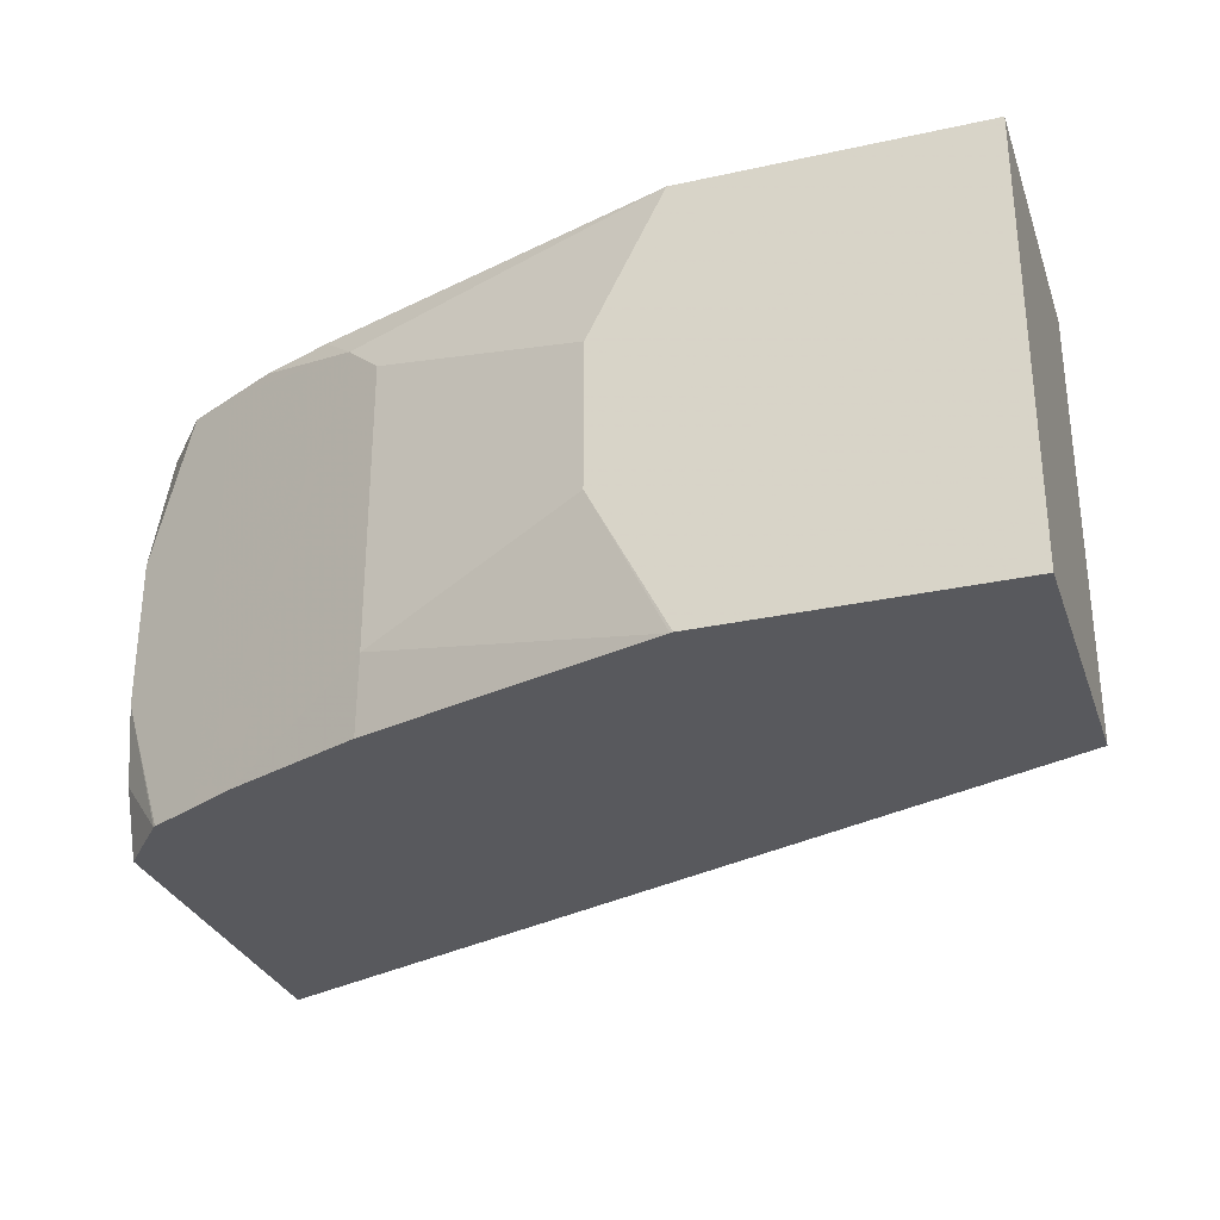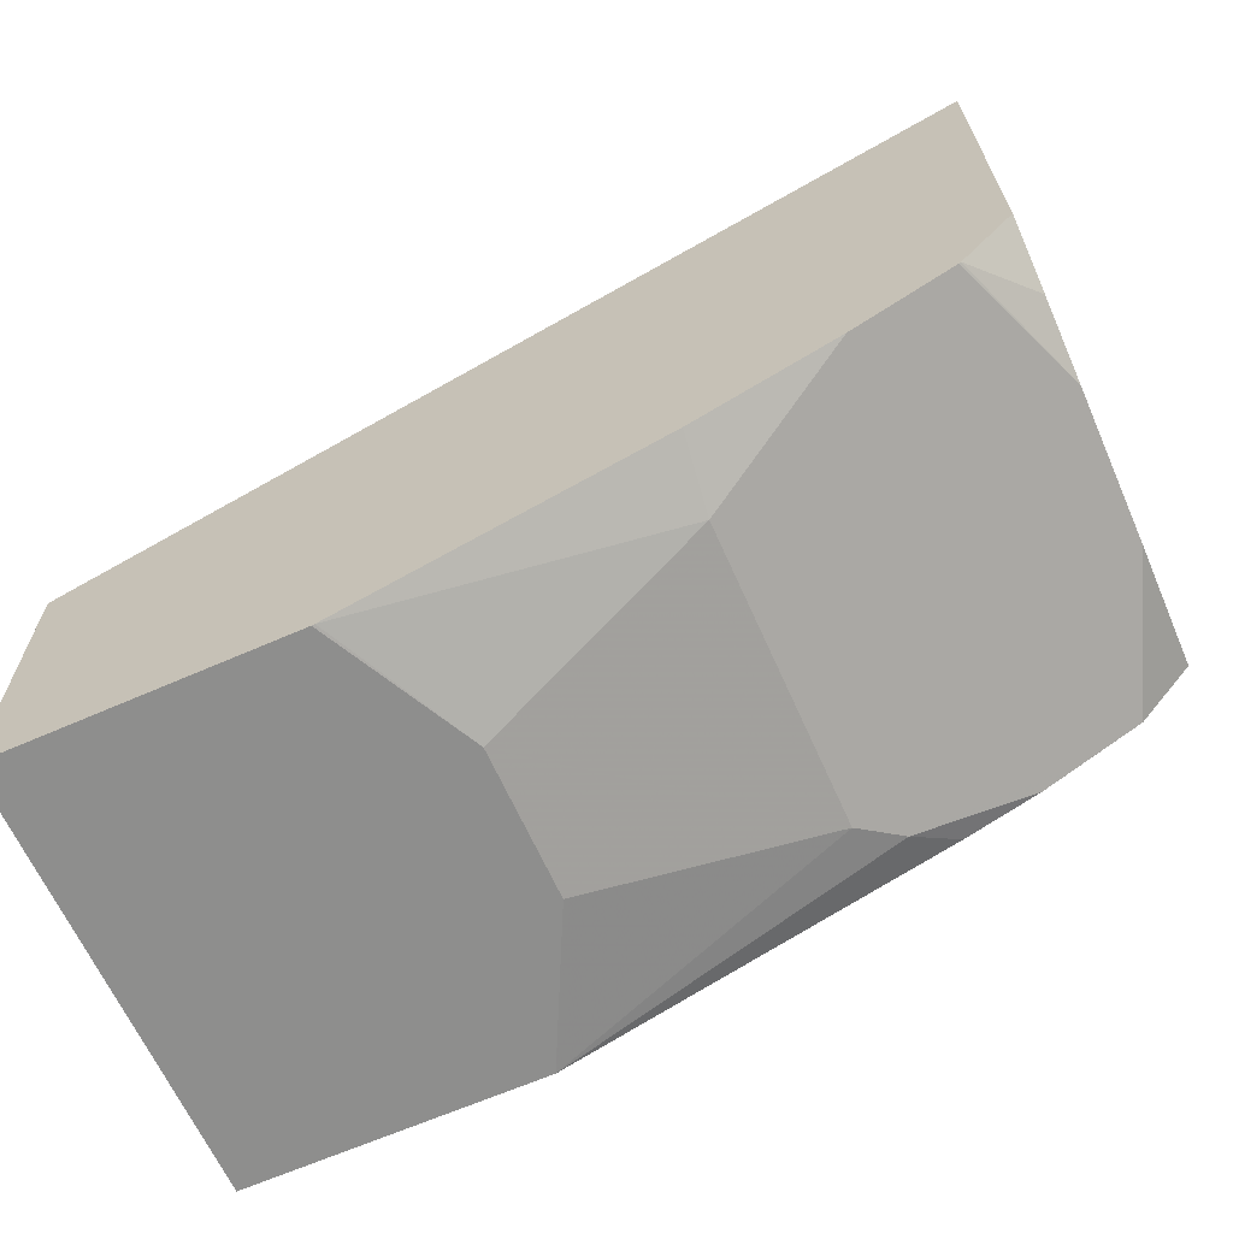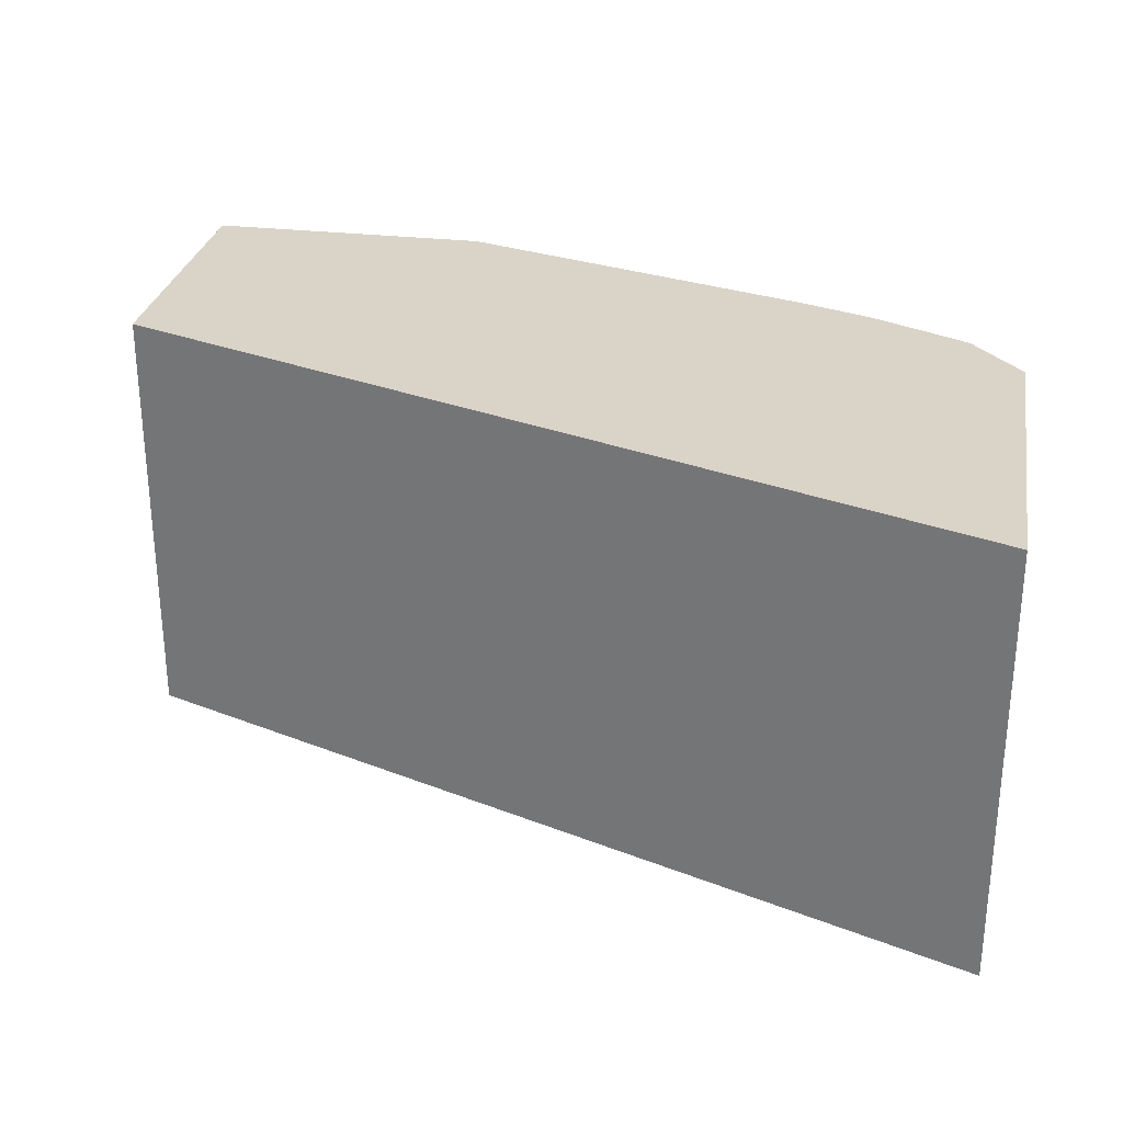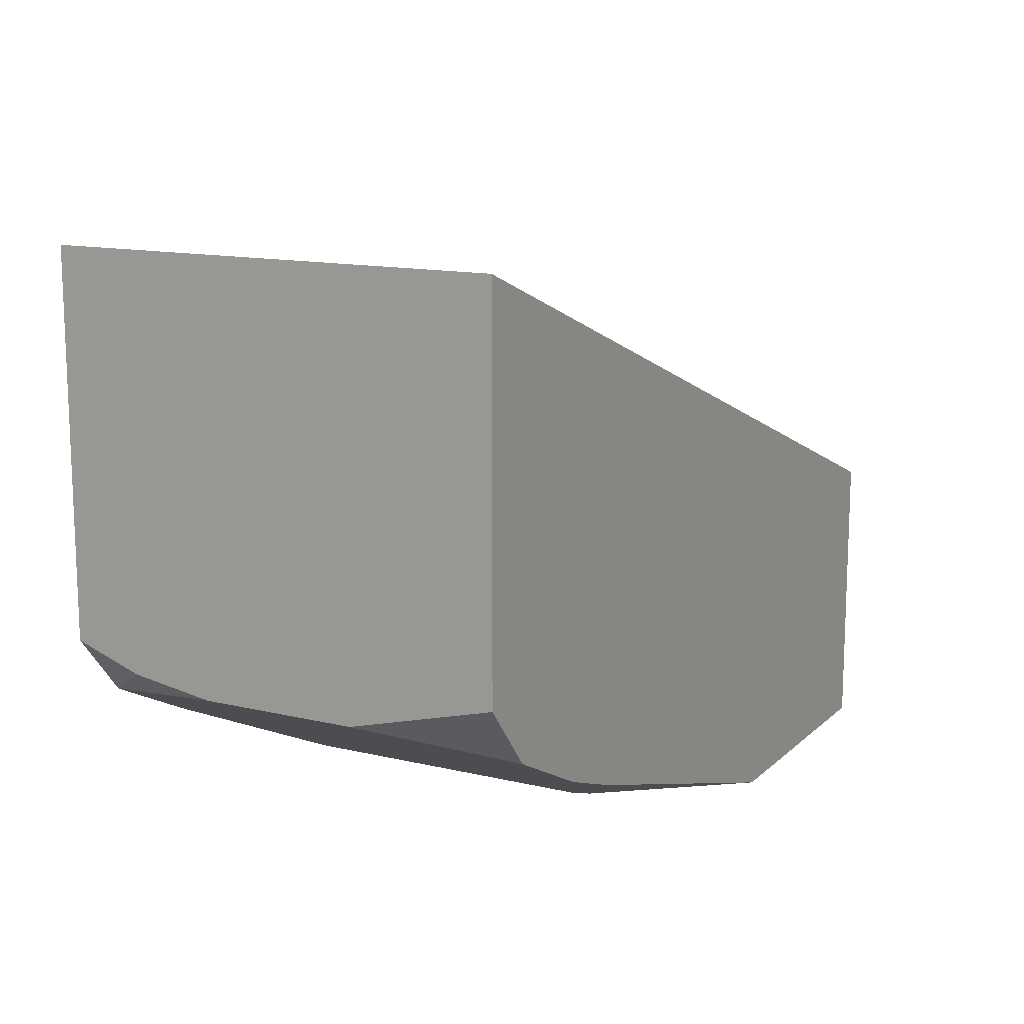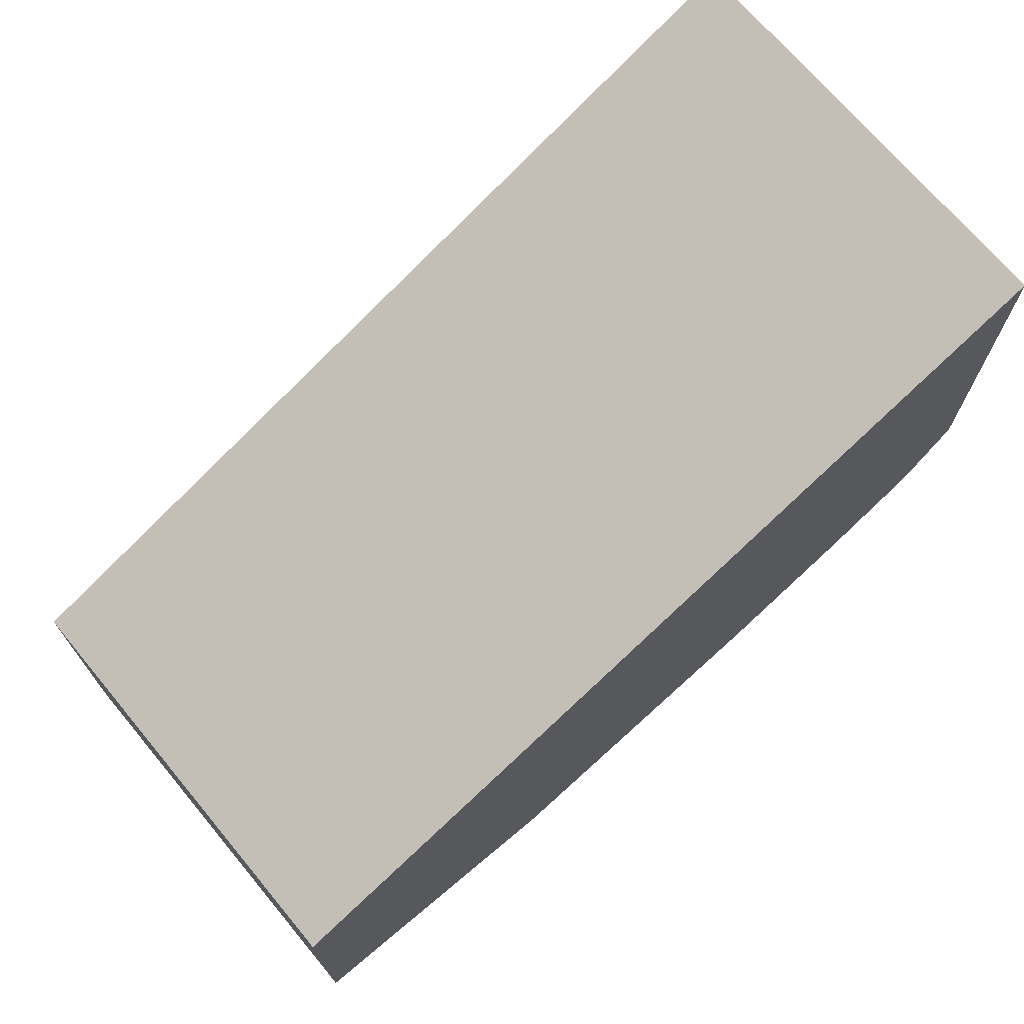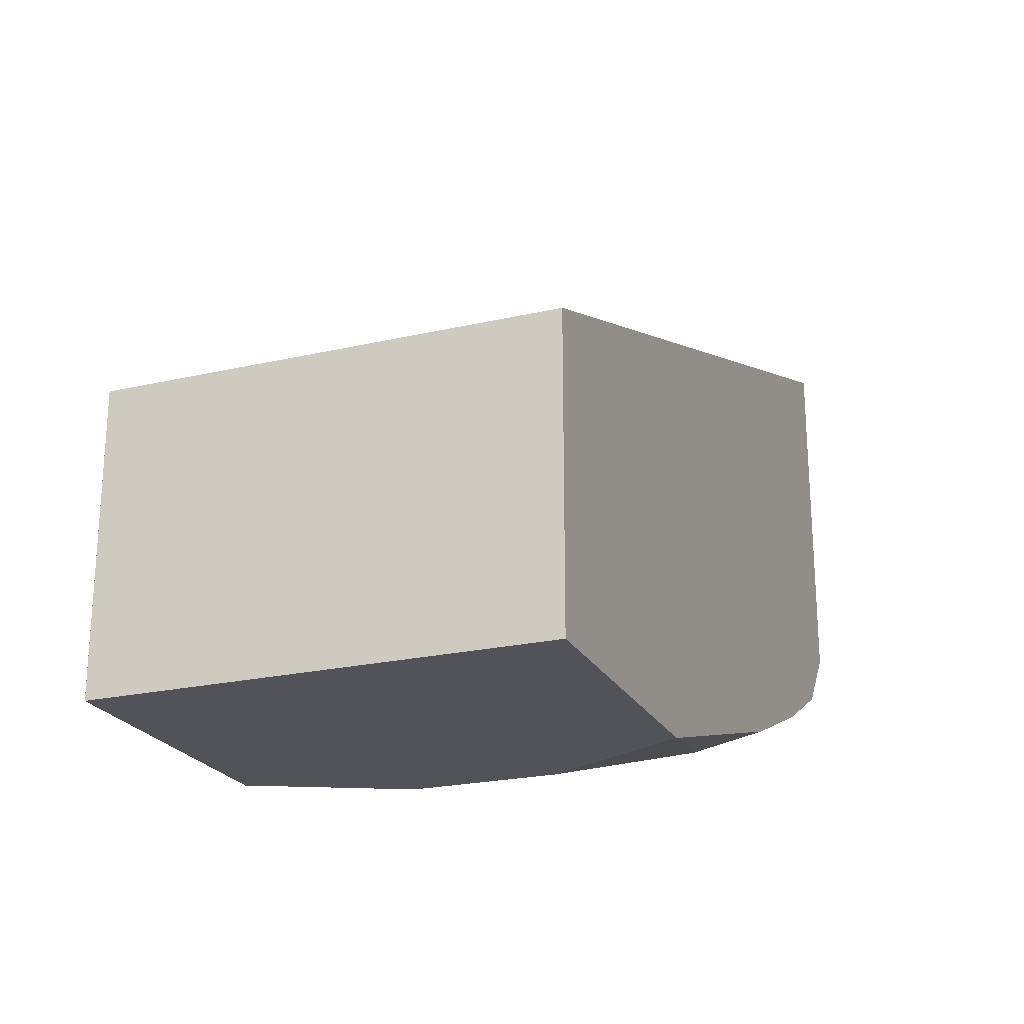
<metadata>
{"format":"obj","ext":"obj","renderer":"f3d","projection":"perspective","resolution":1024,"background":"white","views":[{"elev":-30.1,"azim":-162.3,"up":"+Y"},{"elev":-64.9,"azim":23.9,"up":"+Z"},{"elev":28.4,"azim":10.1,"up":"+Y"},{"elev":13.5,"azim":118.3,"up":"+Z"},{"elev":70.8,"azim":-39.9,"up":"+Z"},{"elev":-22.7,"azim":-68.5,"up":"+Z"}]}
</metadata>
<code>
v 0.001558 -0.09954 -0.7721
v 0.001558 -0.09954 -0.6378
v 0.001558 0.1007 -0.7721
v 0.1343 -0.09954 -0.7721
v 0.001558 0.1008 -0.6378
v 0.4049 -0.09954 -0.4857
v 0.4049 0.1008 -0.4857
v 0.001558 0.1008 -0.6434
v 0.001637 0.1008 -0.7721
v 0.1679 -0.03356 -0.7721
v 0.1356 -0.09954 -0.7718
v 0.4049 -0.09954 -0.6538
v 0.4049 0.1008 -0.6535
v 0.1343 0.1008 -0.7721
v 0.1679 0.03356 -0.7721
v 0.2685 -0.06713 -0.7385
v 0.2726 -0.09954 -0.7304
v 0.4049 -0.06976 -0.6645
v 0.3814 -0.09954 -0.6819
v 0.4049 0.03567 -0.6703
v 0.3804 0.1008 -0.6826
v 0.3022 0.1008 -0.7175
v 0.2853 0.08391 -0.7301
v 0.2685 0.06712 -0.7385
v 0.3357 -0.09954 -0.7049
v 0.4049 -0.03356 -0.6703
v 0.3804 -0.09954 -0.6826
v 0.3581 0.1007 -0.6937
v 0.3581 0.1008 -0.6937
v 0.3357 0.1008 -0.7049
v 0.3581 -0.09954 -0.6937
f 14 22 23
f 13 20 21
f 28 30 29
f 12 19 18
f 11 16 17
f 10 15 24
f 10 24 16
f 6 13 7
f 6 20 13
f 6 26 20
f 14 23 24
f 10 16 11
f 14 24 15
f 6 18 26
f 16 23 25
f 16 25 17
f 18 19 26
f 19 27 26
f 20 26 31
f 20 31 28
f 20 28 21
f 21 28 29
f 22 30 23
f 23 30 28
f 23 28 31
f 23 31 25
f 26 27 31
f 16 24 23
f 6 12 18
f 2 7 5
f 5 14 9
f 5 9 8
f 1 2 5
f 1 5 8
f 1 3 9
f 1 9 14
f 1 14 15
f 1 15 10
f 1 10 4
f 1 4 11
f 1 11 17
f 1 17 25
f 1 25 31
f 1 31 27
f 1 8 3
f 1 19 12
f 1 27 19
f 5 22 14
f 5 30 22
f 5 21 29
f 5 13 21
f 5 29 30
f 4 10 11
f 3 8 9
f 2 6 7
f 1 6 2
f 1 12 6
f 5 7 13

</code>
